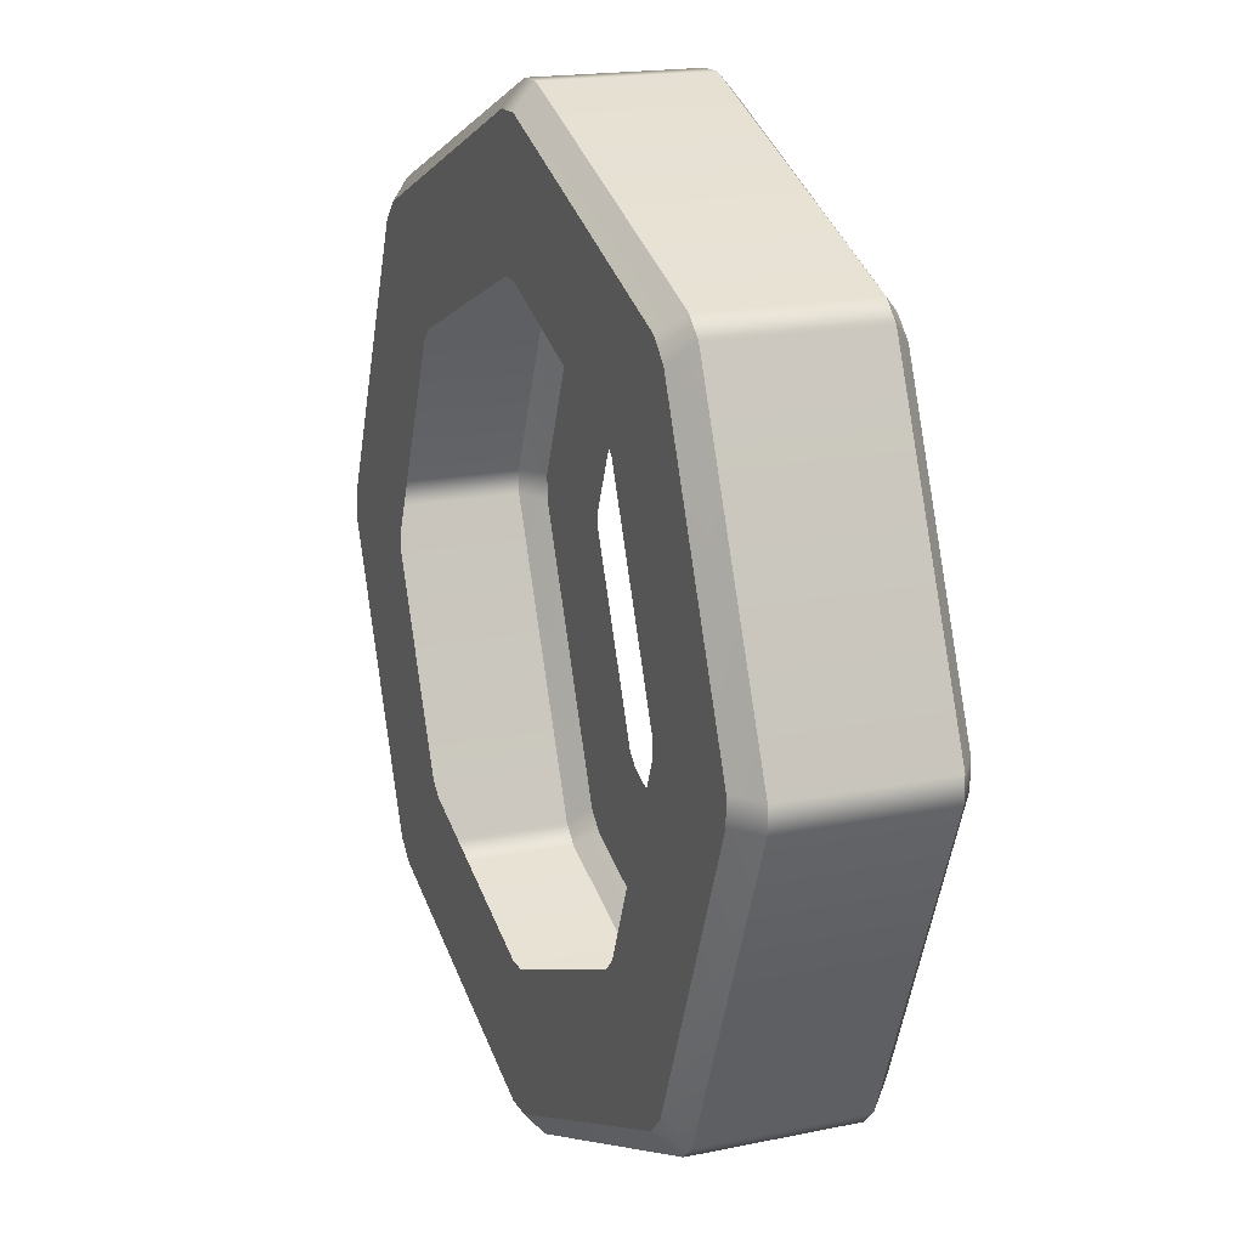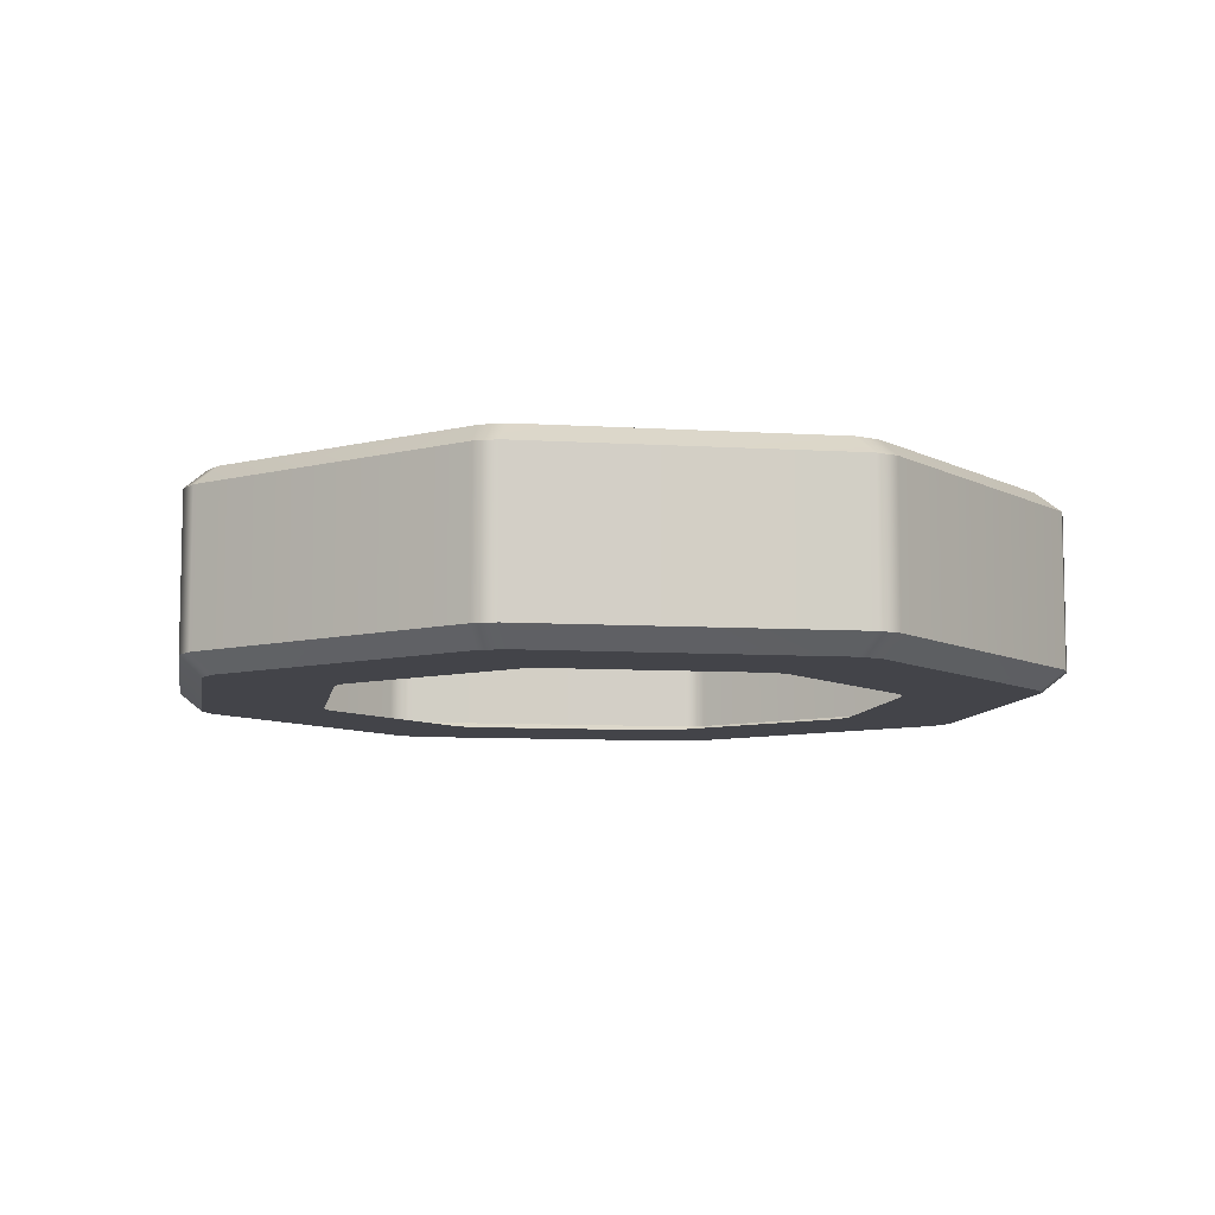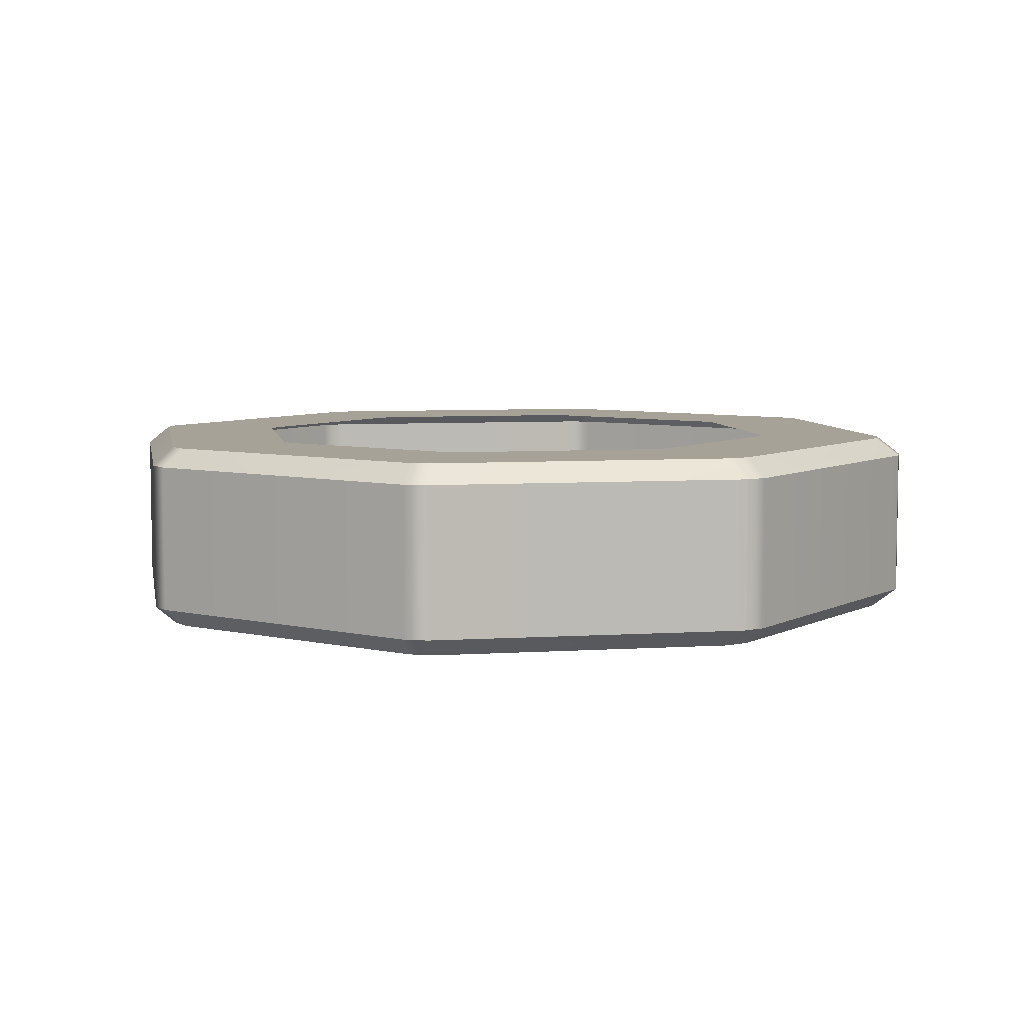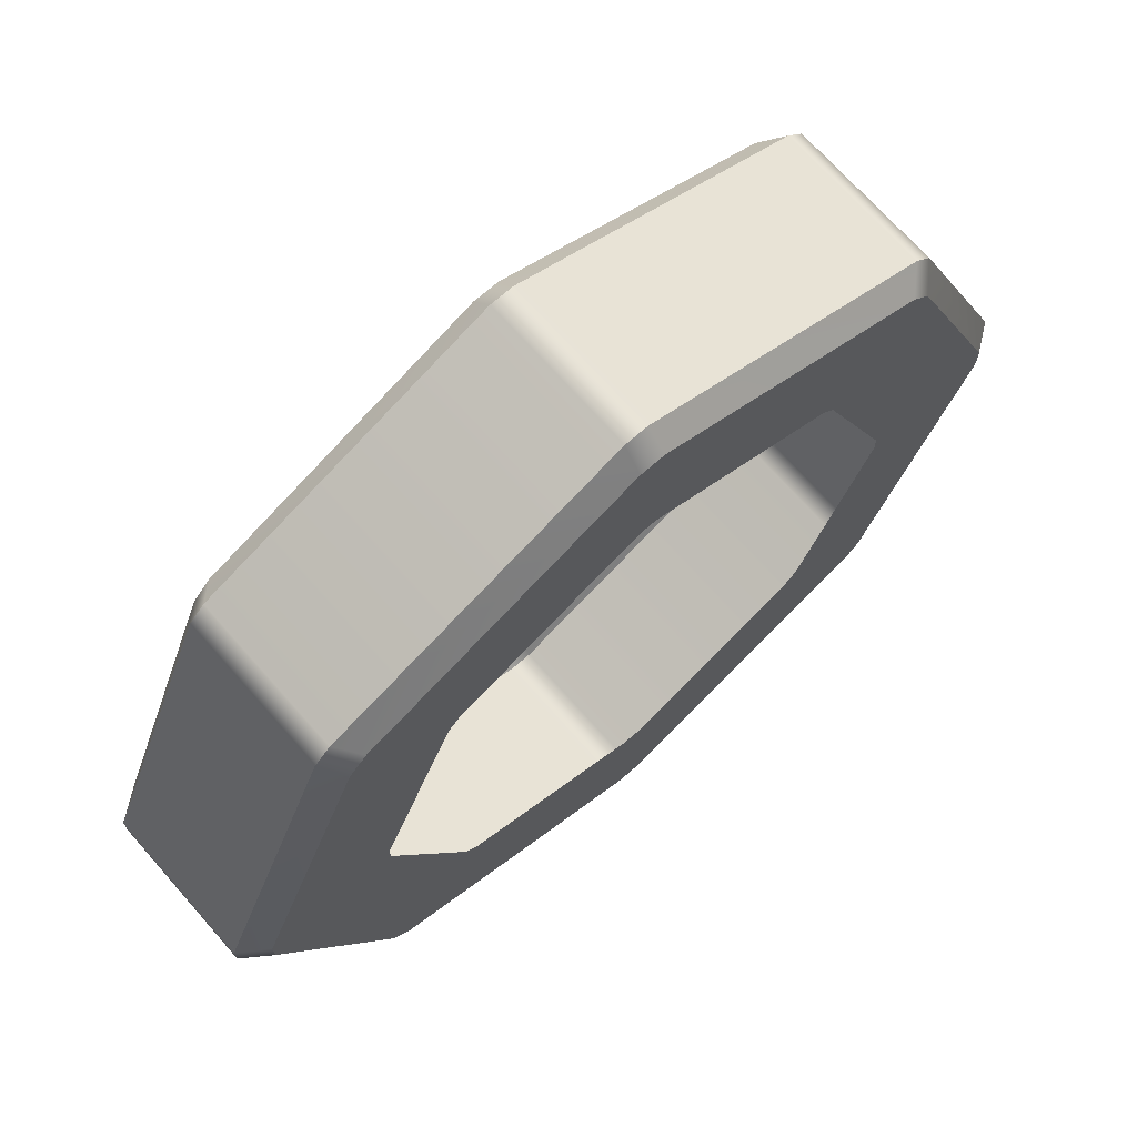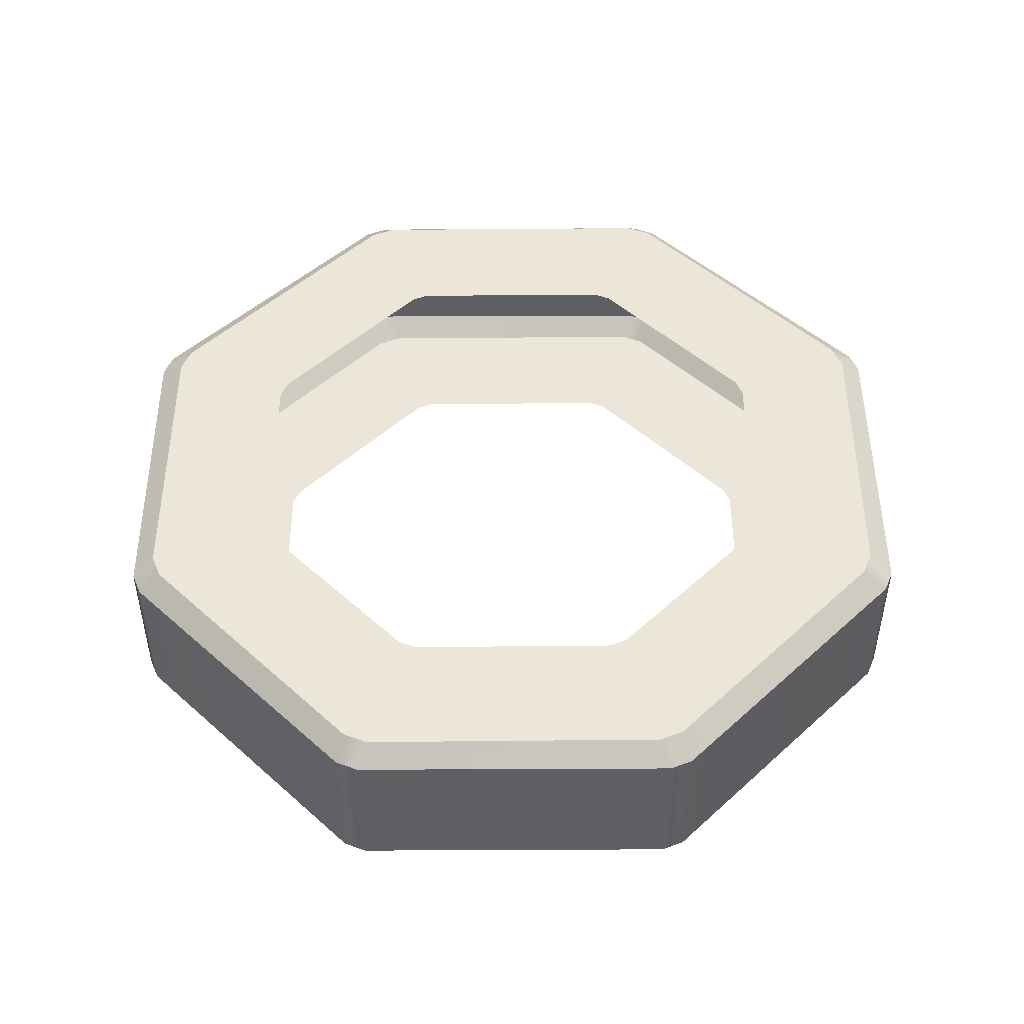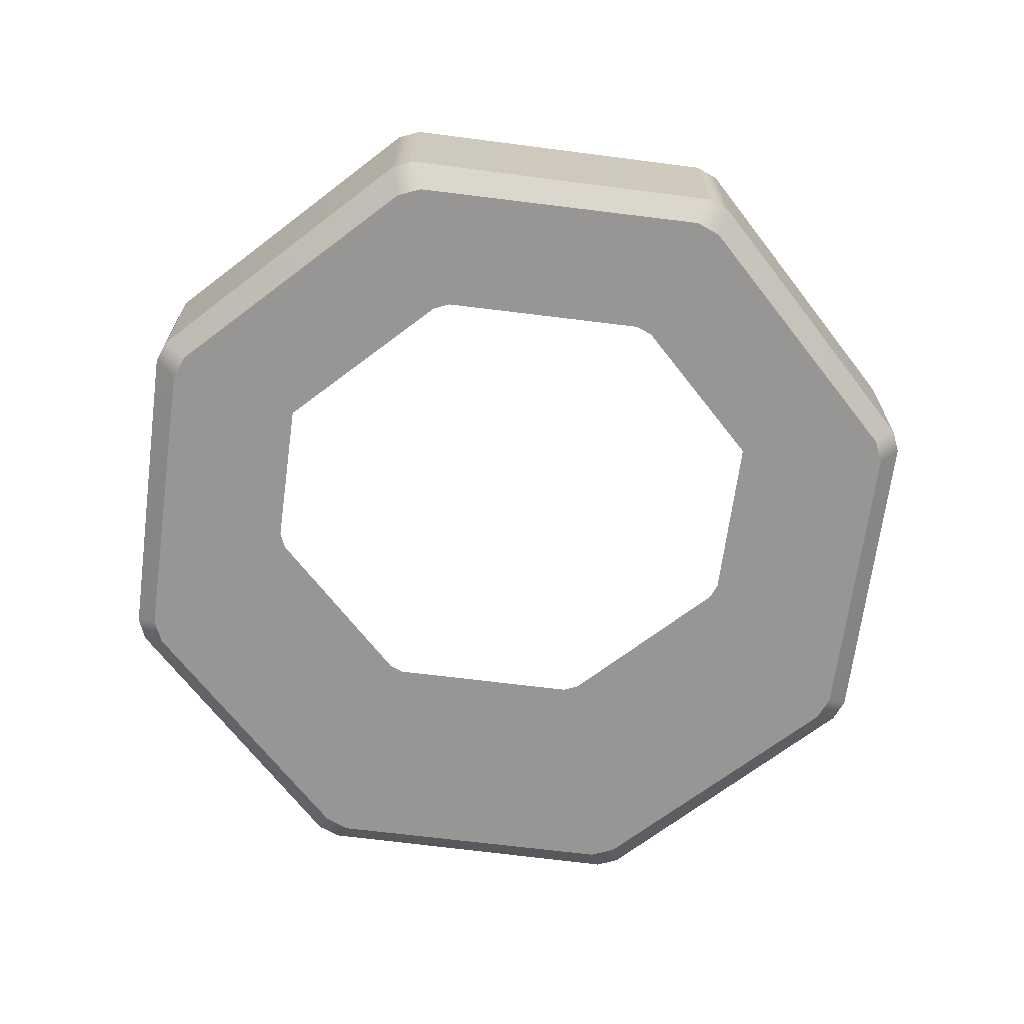
<metadata>
{"format":"obj","ext":"obj","renderer":"f3d","projection":"perspective","resolution":1024,"background":"white","views":[{"elev":17.8,"azim":-112.3,"up":"+Y"},{"elev":-8.3,"azim":-122.0,"up":"+Z"},{"elev":6.5,"azim":-122.9,"up":"+Z"},{"elev":70.1,"azim":-41.4,"up":"+Y"},{"elev":48.5,"azim":-157.8,"up":"+Z"},{"elev":-67.9,"azim":-74.9,"up":"+Z"}]}
</metadata>
<code>
g Body_LOD0
v 1.287 0.03934 0.2913
v 0.9418 0.886 0.2913
v 0.9937 0.942 0.2331
v 1.369 0.03647 0.2331
v 1.369 -0.03647 0.2331
v 1.287 -0.03934 0.2913
v 0.9418 -0.886 0.2913
v 0.9937 -0.942 0.2331
v 0.8865 0.942 0.2913
v 0.9421 0.9936 0.2331
v 0.03646 1.369 0.2331
v 0.03933 1.299 0.2913
v -0.03933 1.299 0.2913
v -0.03645 1.369 0.2331
v -0.9421 0.9936 0.2331
v -0.8865 0.942 0.2913
v -0.9418 0.886 0.2913
v -0.9937 0.942 0.2331
v -1.369 0.03647 0.2331
v -1.287 0.03934 0.2913
v -1.287 -0.03934 0.2913
v -1.369 -0.03647 0.2331
v -0.9937 -0.942 0.2331
v -0.9418 -0.886 0.2913
v -0.8865 -0.942 0.2913
v -0.9421 -0.9936 0.2331
v -0.03646 -1.369 0.2331
v -0.03933 -1.299 0.2913
v 0.03933 -1.299 0.2913
v 0.03645 -1.369 0.2331
v 0.9421 -0.9936 0.2331
v 0.8865 -0.942 0.2913
v 0.9418 0.886 0.2913
v 1.287 0.03934 0.2913
v 0.8882 0.03007 0.2913
v 0.6498 0.6143 0.2913
v 0.8882 -0.02421 0.2913
v 1.287 -0.03934 0.2913
v 0.9418 -0.886 0.2913
v 0.6498 -0.6084 0.2913
v 0.8865 0.942 0.2913
v 0.6117 0.6529 0.2913
v 0.02714 0.899 0.2913
v 0.03933 1.299 0.2913
v -0.03933 1.299 0.2913
v -0.02714 0.899 0.2913
v -0.6117 0.6529 0.2913
v -0.8865 0.942 0.2913
v -0.9418 0.886 0.2913
v -0.6498 0.6143 0.2913
v -0.8882 0.03007 0.2913
v -1.287 0.03934 0.2913
v -1.287 -0.03934 0.2913
v -0.8882 -0.02421 0.2913
v -0.6498 -0.6084 0.2913
v -0.9418 -0.886 0.2913
v -0.8865 -0.942 0.2913
v -0.6117 -0.647 0.2913
v -0.02714 -0.8931 0.2913
v -0.03933 -1.299 0.2913
v 0.03933 -1.299 0.2913
v 0.02714 -0.8931 0.2913
v 0.6117 -0.647 0.2913
v 0.8865 -0.942 0.2913
v 1.369 0.03647 0.2331
v 0.9937 0.942 0.2331
v 0.9937 0.942 -0.2331
v 1.369 0.03647 -0.2331
v 1.369 -0.03647 -0.2331
v 1.369 -0.03647 0.2331
v 0.9937 -0.942 0.2331
v 0.9937 -0.942 -0.2331
v 0.9421 0.9936 0.2331
v 0.9421 0.9936 -0.2331
v 0.03645 1.369 -0.2331
v 0.03646 1.369 0.2331
v -0.03645 1.369 0.2331
v -0.03646 1.369 -0.2331
v -0.9421 0.9936 -0.2331
v -0.9421 0.9936 0.2331
v -0.9937 0.942 0.2331
v -0.9937 0.942 -0.2331
v -1.369 0.03647 -0.2331
v -1.369 0.03647 0.2331
v -1.369 -0.03647 0.2331
v -1.369 -0.03647 -0.2331
v -0.9937 -0.942 -0.2331
v -0.9937 -0.942 0.2331
v -0.9421 -0.9936 0.2331
v -0.9421 -0.9936 -0.2331
v -0.03646 -1.369 -0.2331
v -0.03646 -1.369 0.2331
v 0.9421 -0.9936 -0.2331
v 0.03645 -1.369 -0.2331
v 0.03645 -1.369 0.2331
v 0.9421 -0.9936 0.2331
v -0.03646 -1.369 -0.2331
v -0.03646 -1.369 0.2331
v -1.287 0.03934 -0.2913
v -0.9418 0.886 -0.2913
v -0.9937 0.942 -0.2331
v -1.369 0.03647 -0.2331
v -1.369 -0.03647 -0.2331
v -1.287 -0.03934 -0.2913
v -0.9418 -0.886 -0.2913
v -0.9937 -0.942 -0.2331
v -0.8865 0.942 -0.2913
v -0.9421 0.9936 -0.2331
v -0.03646 1.369 -0.2331
v -0.03933 1.299 -0.2913
v 0.03933 1.299 -0.2913
v 0.03645 1.369 -0.2331
v 0.9421 0.9936 -0.2331
v 0.8865 0.942 -0.2913
v 0.9418 0.886 -0.2913
v 0.9937 0.942 -0.2331
v 1.369 0.03647 -0.2331
v 1.287 0.03934 -0.2913
v 1.287 -0.03934 -0.2913
v 1.369 -0.03647 -0.2331
v 0.9937 -0.942 -0.2331
v 0.9418 -0.886 -0.2913
v 0.8865 -0.942 -0.2913
v 0.9421 -0.9936 -0.2331
v 0.03645 -1.369 -0.2331
v 0.03933 -1.299 -0.2913
v -0.03933 -1.299 -0.2913
v -0.03646 -1.369 -0.2331
v -0.9421 -0.9936 -0.2331
v -0.8865 -0.942 -0.2913
v -0.9418 0.886 -0.2913
v -1.287 0.03934 -0.2913
v -0.8882 0.03007 -0.2913
v -0.6498 0.6143 -0.2913
v -0.8882 -0.02421 -0.2913
v -1.287 -0.03934 -0.2913
v -0.9418 -0.886 -0.2913
v -0.6498 -0.6084 -0.2913
v -0.8865 0.942 -0.2913
v -0.6117 0.6529 -0.2913
v -0.02714 0.899 -0.2913
v -0.03933 1.299 -0.2913
v 0.03933 1.299 -0.2913
v 0.02714 0.899 -0.2913
v 0.6117 0.6529 -0.2913
v 0.8865 0.942 -0.2913
v 0.9418 0.886 -0.2913
v 0.6498 0.6143 -0.2913
v 0.8882 0.03007 -0.2913
v 1.287 0.03934 -0.2913
v 1.287 -0.03934 -0.2913
v 0.8882 -0.02421 -0.2913
v 0.6498 -0.6084 -0.2913
v 0.9418 -0.886 -0.2913
v 0.8865 -0.942 -0.2913
v 0.6117 -0.647 -0.2913
v 0.02714 -0.8931 -0.2913
v 0.03933 -1.299 -0.2913
v -0.03933 -1.299 -0.2913
v -0.02714 -0.8931 -0.2913
v -0.6117 -0.647 -0.2913
v -0.8865 -0.942 -0.2913
g Body_LOD0_0
f 3 2 1
f 4 3 1
f 4 1 5
f 1 6 5
f 5 6 7
f 8 5 7
f 9 2 3
f 10 9 3
f 10 11 9
f 11 12 9
f 13 12 11
f 14 13 11
f 14 15 13
f 15 16 13
f 17 16 15
f 18 17 15
f 18 19 17
f 19 20 17
f 21 20 19
f 22 21 19
f 22 23 21
f 23 24 21
f 25 24 23
f 26 25 23
f 26 27 25
f 27 28 25
f 29 28 27
f 30 29 27
f 30 31 29
f 31 32 29
f 7 32 31
f 8 7 31
f 35 34 33
f 36 35 33
f 35 37 34
f 37 38 34
f 39 38 37
f 40 39 37
f 36 33 41
f 42 36 41
f 42 41 43
f 41 44 43
f 43 44 45
f 46 43 45
f 46 45 47
f 45 48 47
f 47 48 49
f 50 47 49
f 50 49 51
f 49 52 51
f 51 52 53
f 54 51 53
f 54 53 55
f 53 56 55
f 55 56 57
f 58 55 57
f 58 57 59
f 57 60 59
f 59 60 61
f 62 59 61
f 62 61 63
f 61 64 63
f 63 64 39
f 40 63 39
f 67 66 65
f 68 67 65
f 69 68 65
f 70 69 65
f 70 71 69
f 71 72 69
f 66 67 73
f 67 74 73
f 73 74 75
f 76 73 75
f 76 75 77
f 75 78 77
f 77 78 79
f 80 77 79
f 80 79 81
f 79 82 81
f 81 82 83
f 84 81 83
f 84 83 85
f 83 86 85
f 85 86 87
f 88 85 87
f 88 87 89
f 87 90 89
f 89 90 91
f 92 89 91
f 95 94 93
f 96 95 93
f 97 94 95
f 98 97 95
f 96 93 71
f 93 72 71
f 101 100 99
f 102 101 99
f 102 99 103
f 99 104 103
f 103 104 105
f 106 103 105
f 107 100 101
f 108 107 101
f 108 109 107
f 109 110 107
f 111 110 109
f 112 111 109
f 112 113 111
f 113 114 111
f 115 114 113
f 116 115 113
f 116 117 115
f 117 118 115
f 119 118 117
f 120 119 117
f 120 121 119
f 121 122 119
f 123 122 121
f 124 123 121
f 124 125 123
f 125 126 123
f 127 126 125
f 128 127 125
f 128 129 127
f 129 130 127
f 105 130 129
f 106 105 129
f 133 132 131
f 134 133 131
f 133 135 132
f 135 136 132
f 137 136 135
f 138 137 135
f 134 131 139
f 140 134 139
f 140 139 141
f 139 142 141
f 141 142 143
f 144 141 143
f 144 143 145
f 143 146 145
f 145 146 147
f 148 145 147
f 148 147 149
f 147 150 149
f 149 150 151
f 152 149 151
f 152 151 153
f 151 154 153
f 153 154 155
f 156 153 155
f 156 155 157
f 155 158 157
f 157 158 159
f 160 157 159
f 160 159 161
f 159 162 161
f 161 162 137
f 138 161 137

</code>
